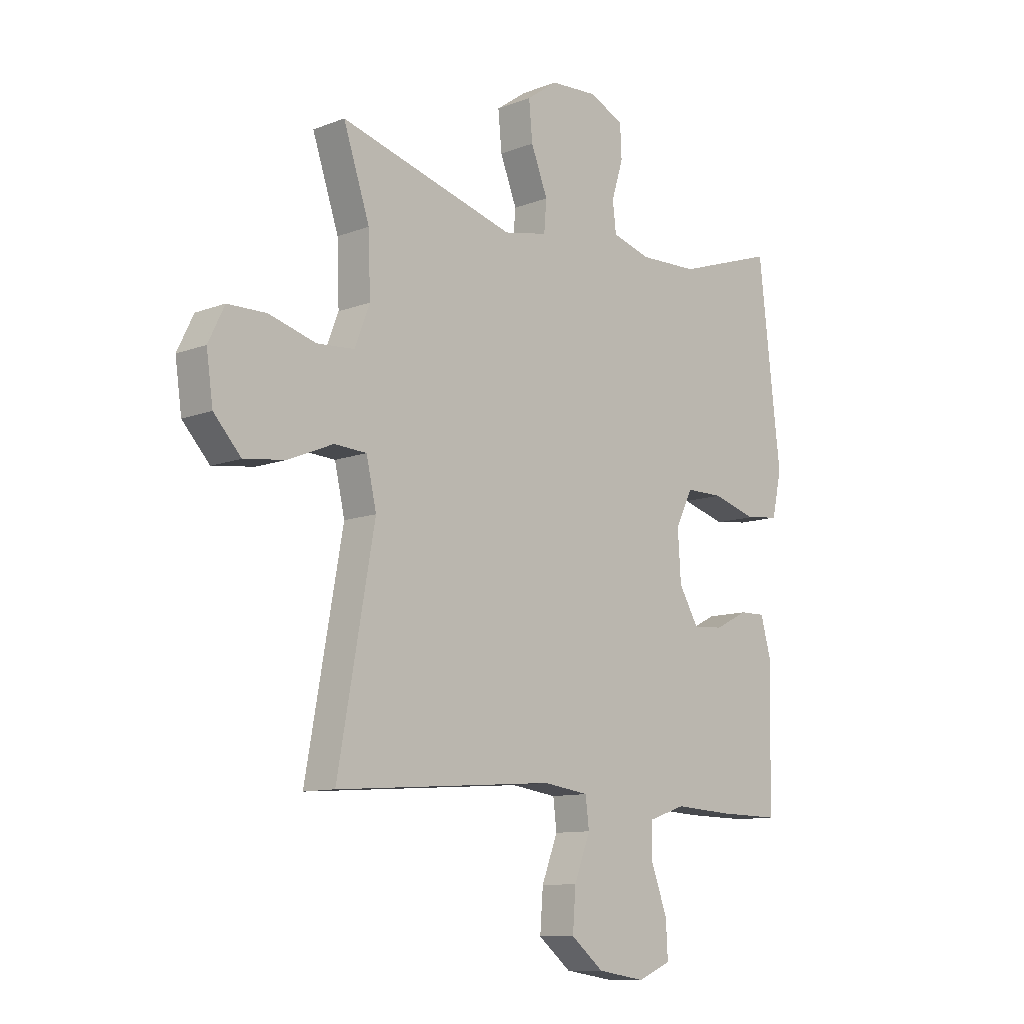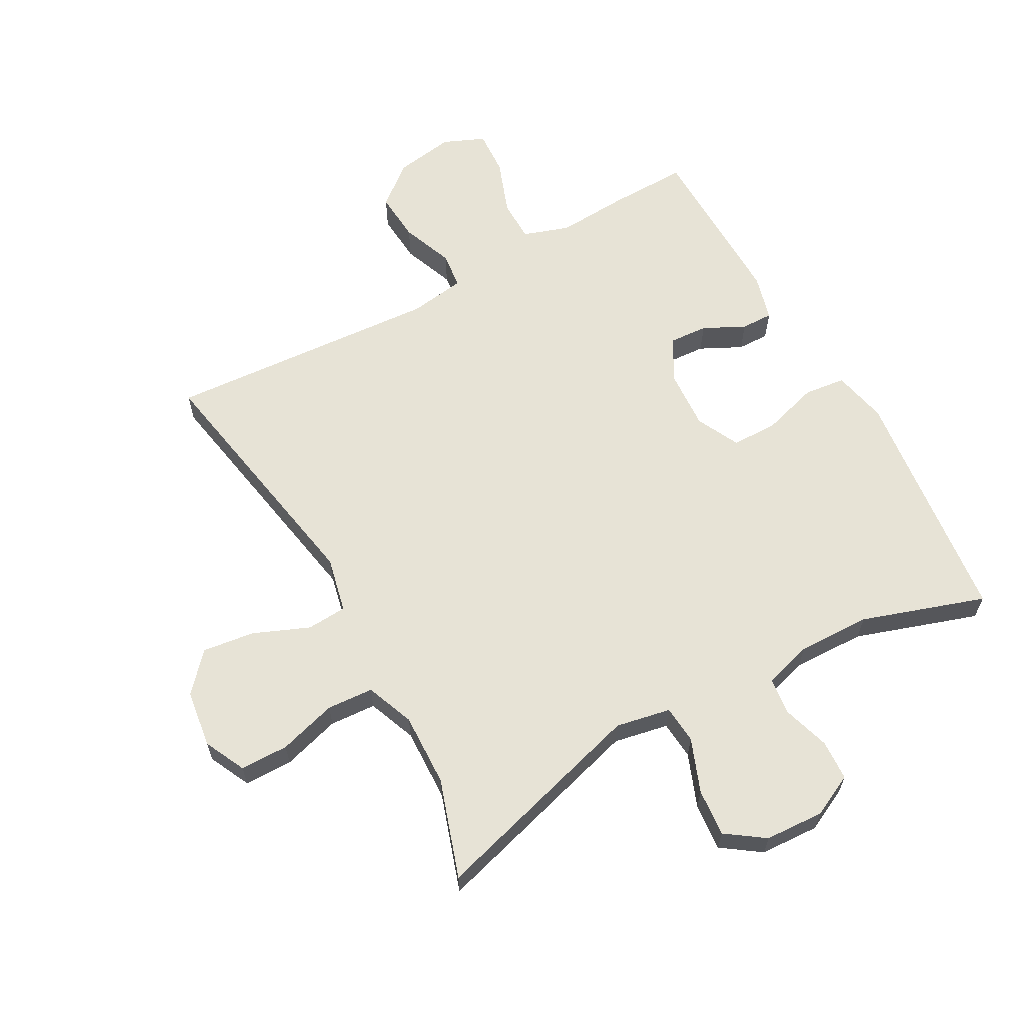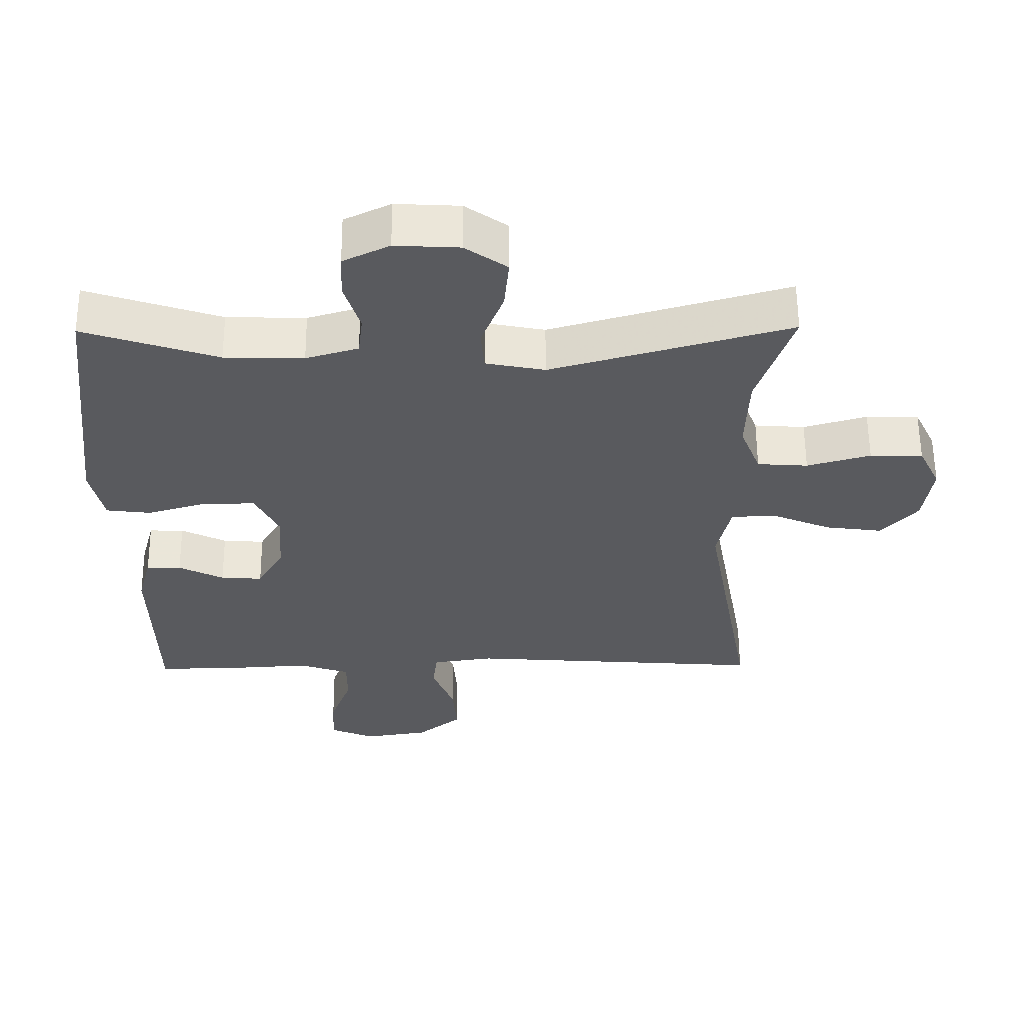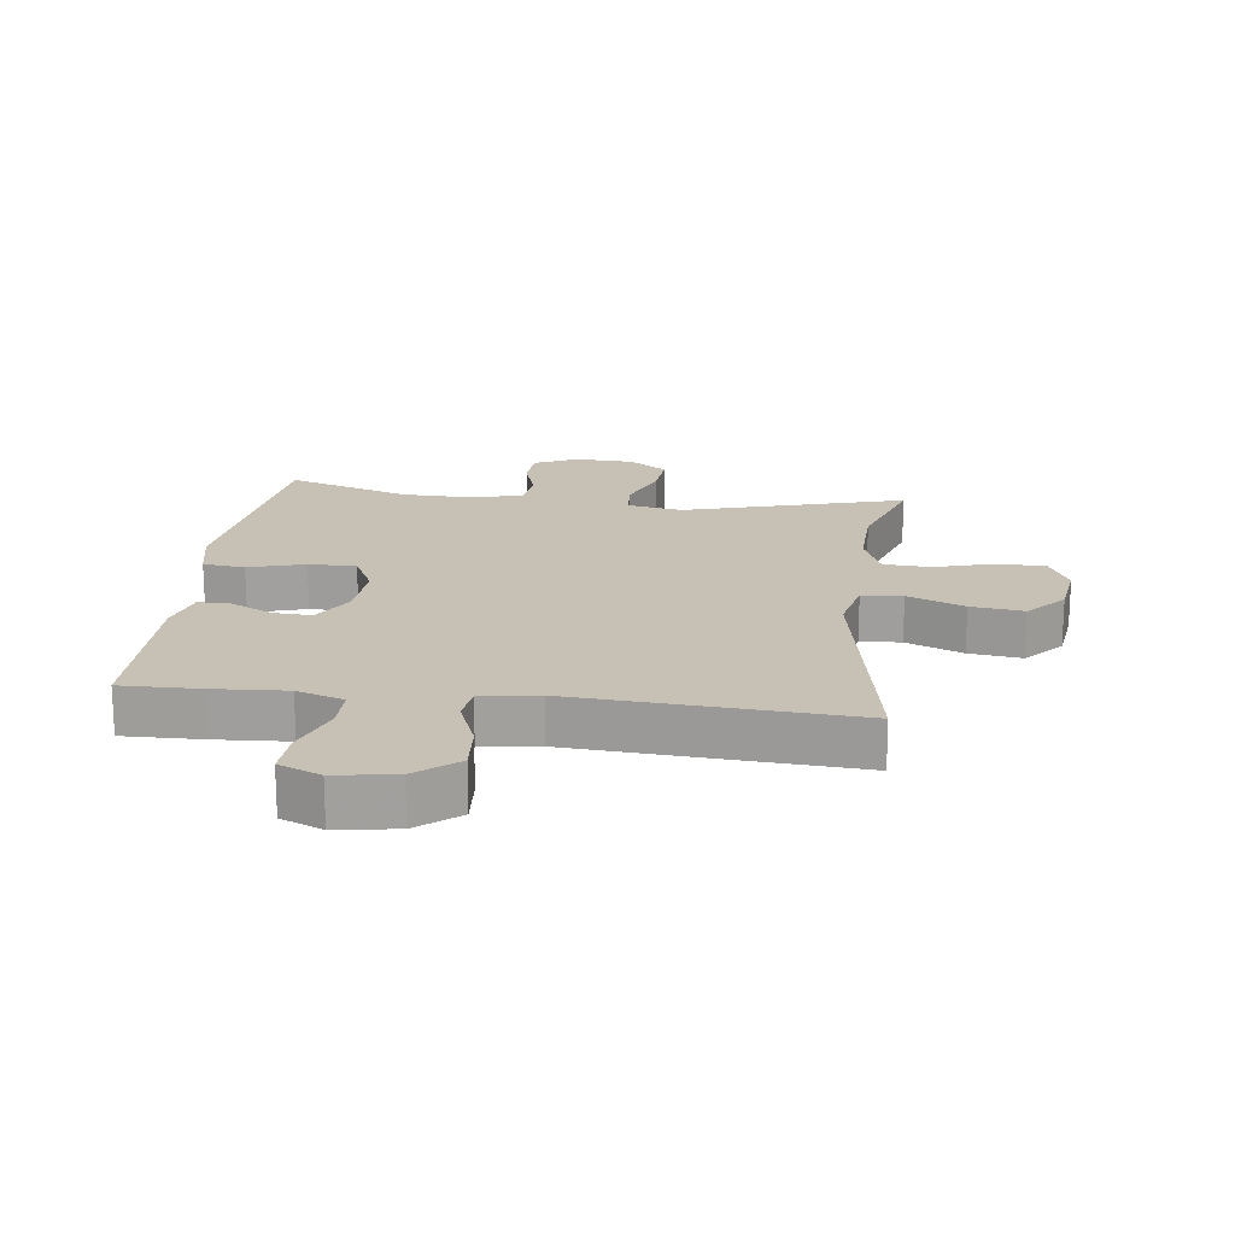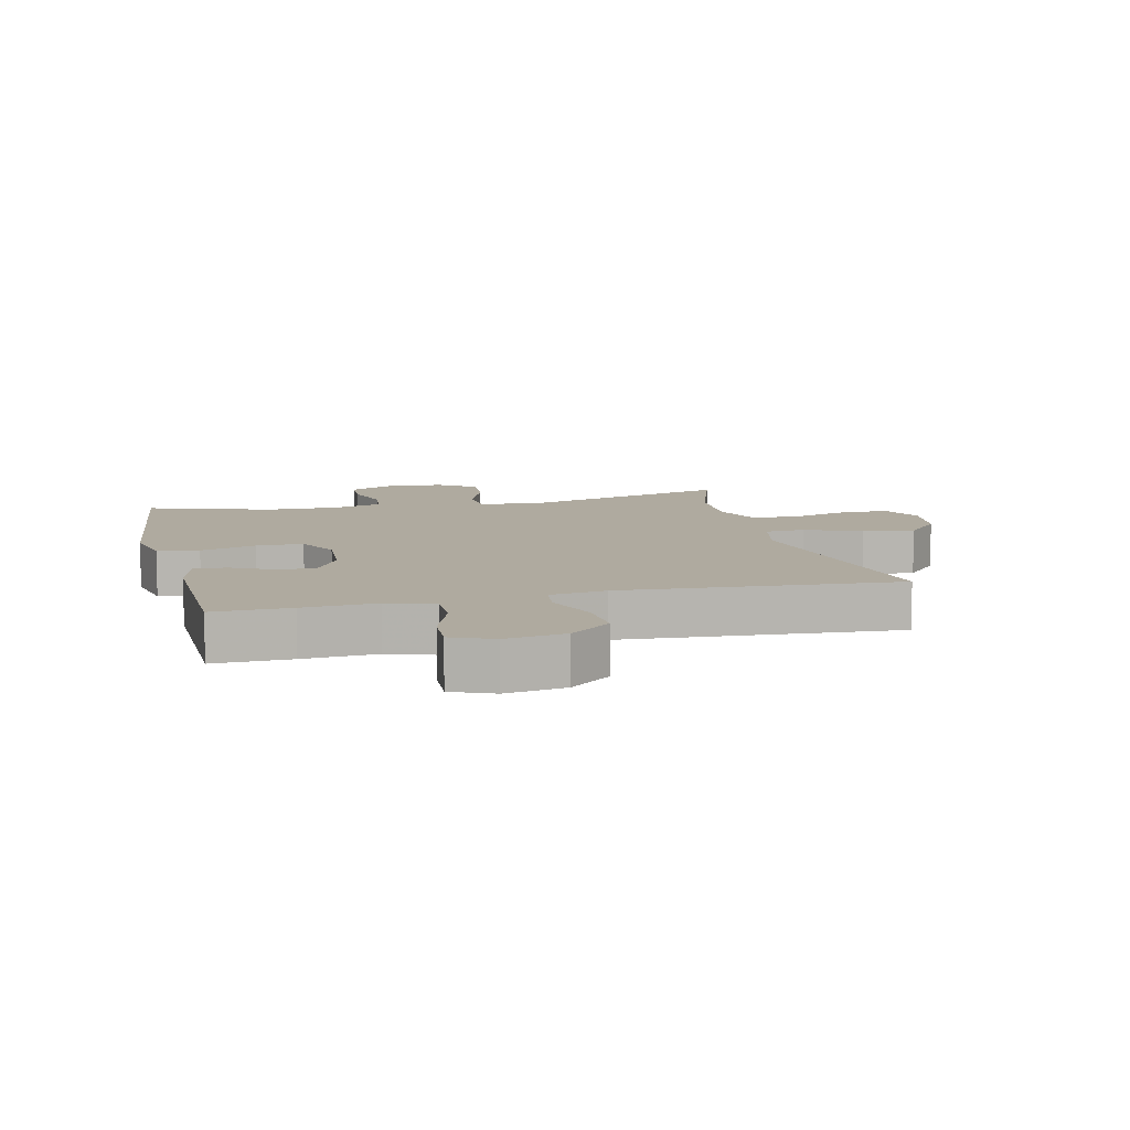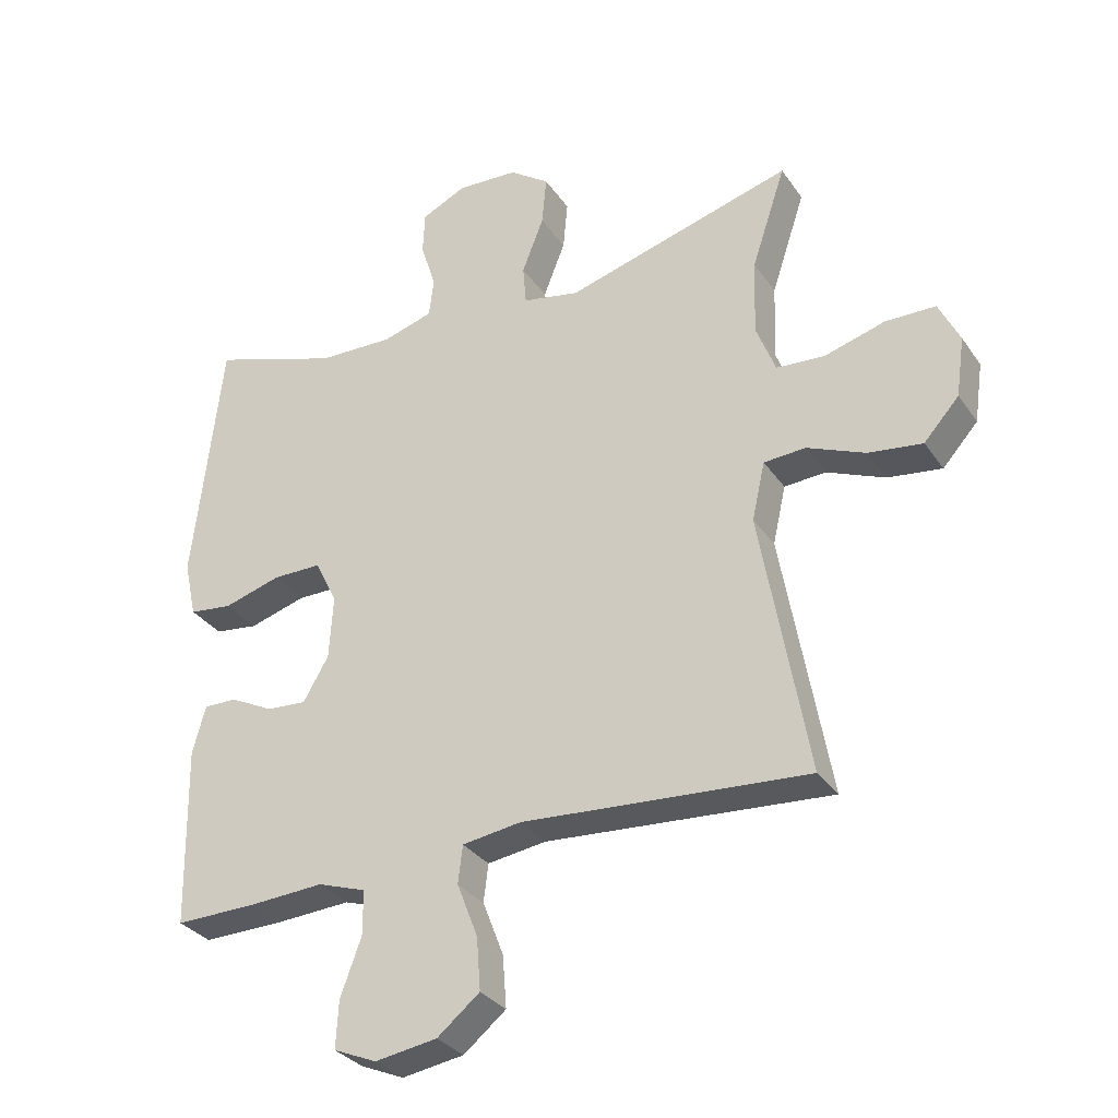
<metadata>
{"format":"obj","ext":"obj","renderer":"f3d","projection":"perspective","resolution":1024,"background":"white","views":[{"elev":-10.5,"azim":-45.9,"up":"+Z"},{"elev":62.7,"azim":-29.0,"up":"+Y"},{"elev":58.5,"azim":179.6,"up":"+Z"},{"elev":18.5,"azim":-173.0,"up":"+Y"},{"elev":9.5,"azim":166.4,"up":"+Y"},{"elev":-31.5,"azim":-151.4,"up":"+Z"}]}
</metadata>
<code>
v 0.5 0.07 0.5
v 0.529 0.07 0.244
v 0.544 0.07 0.114
v 0.525 0.07 0.027
v 0.459 0.07 0.019
v 0.371 0.07 0.045
v 0.296 0.07 0.045
v 0.262 0.07 -0.024
v 0.268 0.07 -0.121
v 0.307 0.07 -0.188
v 0.368 0.07 -0.184
v 0.434 0.07 -0.151
v 0.485 0.07 -0.15
v 0.505 0.07 -0.224
v 0.5 0.07 -0.5
v 0.377 0.07 -0.498
v 0.261 0.07 -0.491
v 0.187 0.07 -0.516
v 0.187 0.07 -0.584
v 0.219 0.07 -0.671
v 0.223 0.07 -0.743
v 0.157 0.07 -0.771
v 0.062 0.07 -0.756
v -0.003 0.07 -0.703
v 0.003 0.07 -0.623
v 0.035 0.07 -0.54
v 0.028 0.07 -0.482
v -0.062 0.07 -0.469
v -0.5 0.07 -0.5
v -0.427 0.07 -0.093
v -0.447 0.07 -0.004
v -0.511 0.07 0
v -0.6 0.07 -0.037
v -0.683 0.07 -0.048
v -0.737 0.07 0.012
v -0.75 0.07 0.104
v -0.718 0.07 0.17
v -0.641 0.07 0.171
v -0.548 0.07 0.144
v -0.474 0.07 0.149
v -0.444 0.07 0.226
v -0.448 0.07 0.343
v -0.5 0.07 0.5
v -0.151 0.07 0.4
v -0.064 0.07 0.417
v -0.059 0.07 0.478
v -0.092 0.07 0.563
v -0.099 0.07 0.639
v -0.038 0.07 0.682
v 0.056 0.07 0.687
v 0.124 0.07 0.654
v 0.127 0.07 0.589
v 0.104 0.07 0.514
v 0.111 0.07 0.455
v 0.188 0.07 0.432
v 0.304 0.07 0.435
v 0.5 0 0.5
v 0.529 0 0.244
v 0.544 0 0.114
v 0.525 0 0.027
v 0.459 0 0.019
v 0.371 0 0.045
v 0.296 0 0.045
v 0.262 0 -0.024
v 0.268 0 -0.121
v 0.307 0 -0.188
v 0.368 0 -0.184
v 0.434 0 -0.151
v 0.485 0 -0.15
v 0.505 0 -0.224
v 0.5 0 -0.5
v 0.377 0 -0.498
v 0.261 0 -0.491
v 0.187 0 -0.516
v 0.187 0 -0.584
v 0.219 0 -0.671
v 0.223 0 -0.743
v 0.157 0 -0.771
v 0.062 0 -0.756
v -0.003 0 -0.703
v 0.003 0 -0.623
v 0.035 0 -0.54
v 0.028 0 -0.482
v -0.062 0 -0.469
v -0.5 0 -0.5
v -0.427 0 -0.093
v -0.447 0 -0.004
v -0.511 0 0
v -0.6 0 -0.037
v -0.683 0 -0.048
v -0.737 0 0.012
v -0.75 0 0.104
v -0.718 0 0.17
v -0.641 0 0.171
v -0.548 0 0.144
v -0.474 0 0.149
v -0.444 0 0.226
v -0.448 0 0.343
v -0.5 0 0.5
v -0.151 0 0.4
v -0.064 0 0.417
v -0.059 0 0.478
v -0.092 0 0.563
v -0.099 0 0.639
v -0.038 0 0.682
v 0.056 0 0.687
v 0.124 0 0.654
v 0.127 0 0.589
v 0.104 0 0.514
v 0.111 0 0.455
v 0.188 0 0.432
v 0.304 0 0.435
f 50 51 52 53
f 50 53 54
f 49 50 54
f 46 47 48 49
f 45 46 49 54
f 42 43 44
f 41 42 44
f 40 41 44 45
f 36 37 38 39
f 36 39 40
f 35 36 40
f 32 33 34 35
f 32 35 40
f 31 32 40 45
f 28 29 30
f 27 28 30 31
f 23 24 25 26
f 23 26 27
f 22 23 27
f 19 20 21 22
f 18 19 22 27
f 17 18 27 31
f 11 12 13 14
f 10 11 14 15
f 3 4 5 6
f 2 3 6 7
f 56 1 2 7
f 55 56 7 8
f 54 55 8 9
f 45 54 9
f 31 45 9 10
f 16 17 31
f 10 15 16 31
f 109 108 107 106
f 110 109 106
f 110 106 105
f 105 104 103 102
f 110 105 102 101
f 100 99 98
f 100 98 97
f 101 100 97 96
f 95 94 93 92
f 96 95 92
f 96 92 91
f 91 90 89 88
f 96 91 88
f 101 96 88 87
f 86 85 84
f 87 86 84 83
f 82 81 80 79
f 83 82 79
f 83 79 78
f 78 77 76 75
f 83 78 75 74
f 87 83 74 73
f 70 69 68 67
f 71 70 67 66
f 62 61 60 59
f 63 62 59 58
f 63 58 57 112
f 64 63 112 111
f 65 64 111 110
f 65 110 101
f 66 65 101 87
f 87 73 72
f 87 72 71 66
f 1 57 58 2
f 2 58 59 3
f 3 59 60 4
f 4 60 61 5
f 5 61 62 6
f 6 62 63 7
f 7 63 64 8
f 8 64 65 9
f 9 65 66 10
f 10 66 67 11
f 11 67 68 12
f 12 68 69 13
f 13 69 70 14
f 14 70 71 15
f 15 71 72 16
f 16 72 73 17
f 17 73 74 18
f 18 74 75 19
f 19 75 76 20
f 20 76 77 21
f 21 77 78 22
f 22 78 79 23
f 23 79 80 24
f 24 80 81 25
f 25 81 82 26
f 26 82 83 27
f 27 83 84 28
f 28 84 85 29
f 29 85 86 30
f 30 86 87 31
f 31 87 88 32
f 32 88 89 33
f 33 89 90 34
f 34 90 91 35
f 35 91 92 36
f 36 92 93 37
f 37 93 94 38
f 38 94 95 39
f 39 95 96 40
f 40 96 97 41
f 41 97 98 42
f 42 98 99 43
f 43 99 100 44
f 44 100 101 45
f 45 101 102 46
f 46 102 103 47
f 47 103 104 48
f 48 104 105 49
f 49 105 106 50
f 50 106 107 51
f 51 107 108 52
f 52 108 109 53
f 53 109 110 54
f 54 110 111 55
f 55 111 112 56
f 56 112 57 1

</code>
